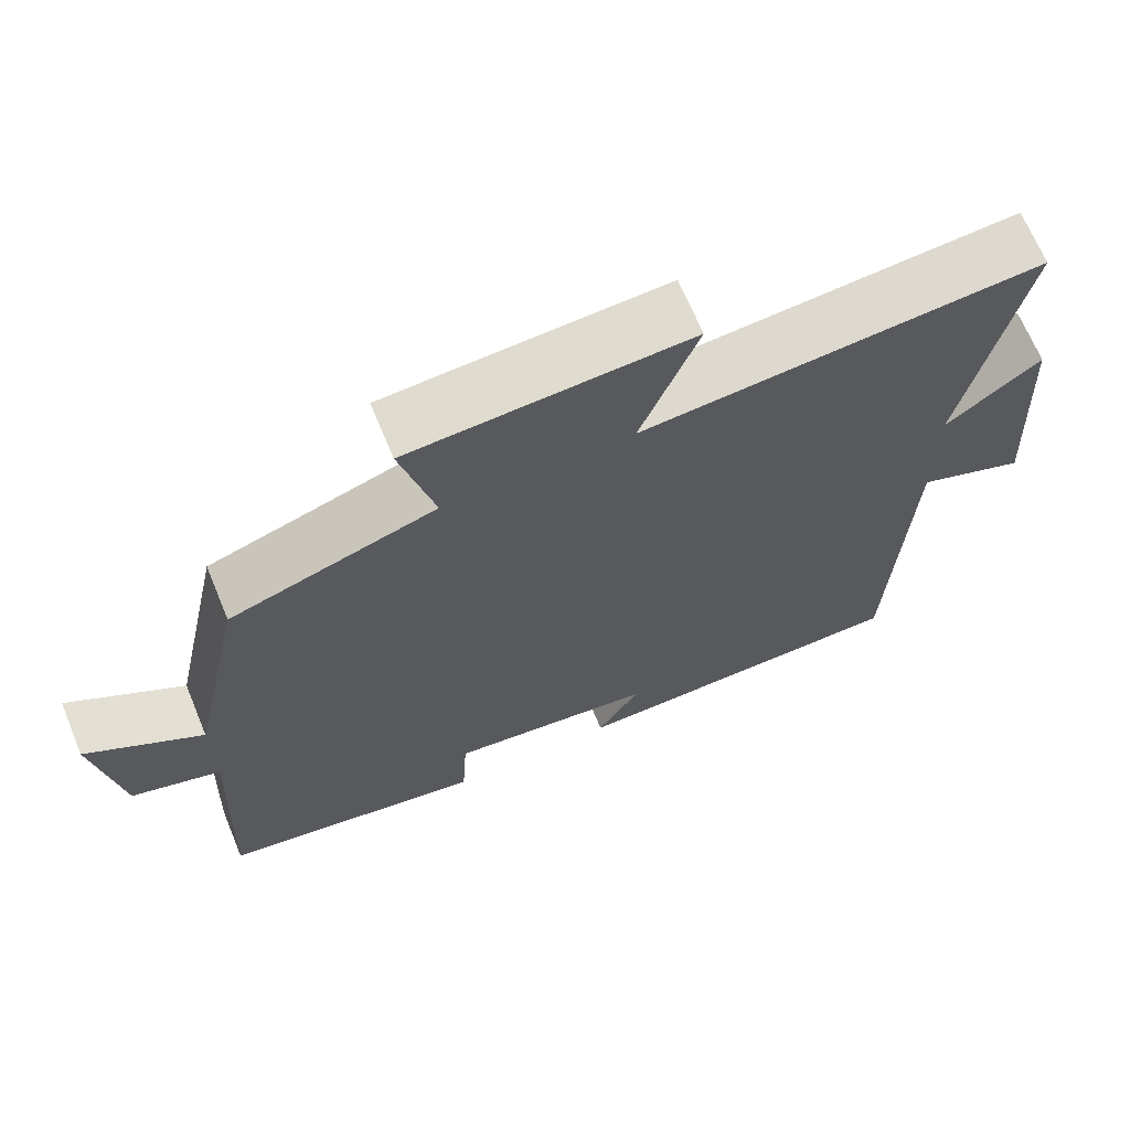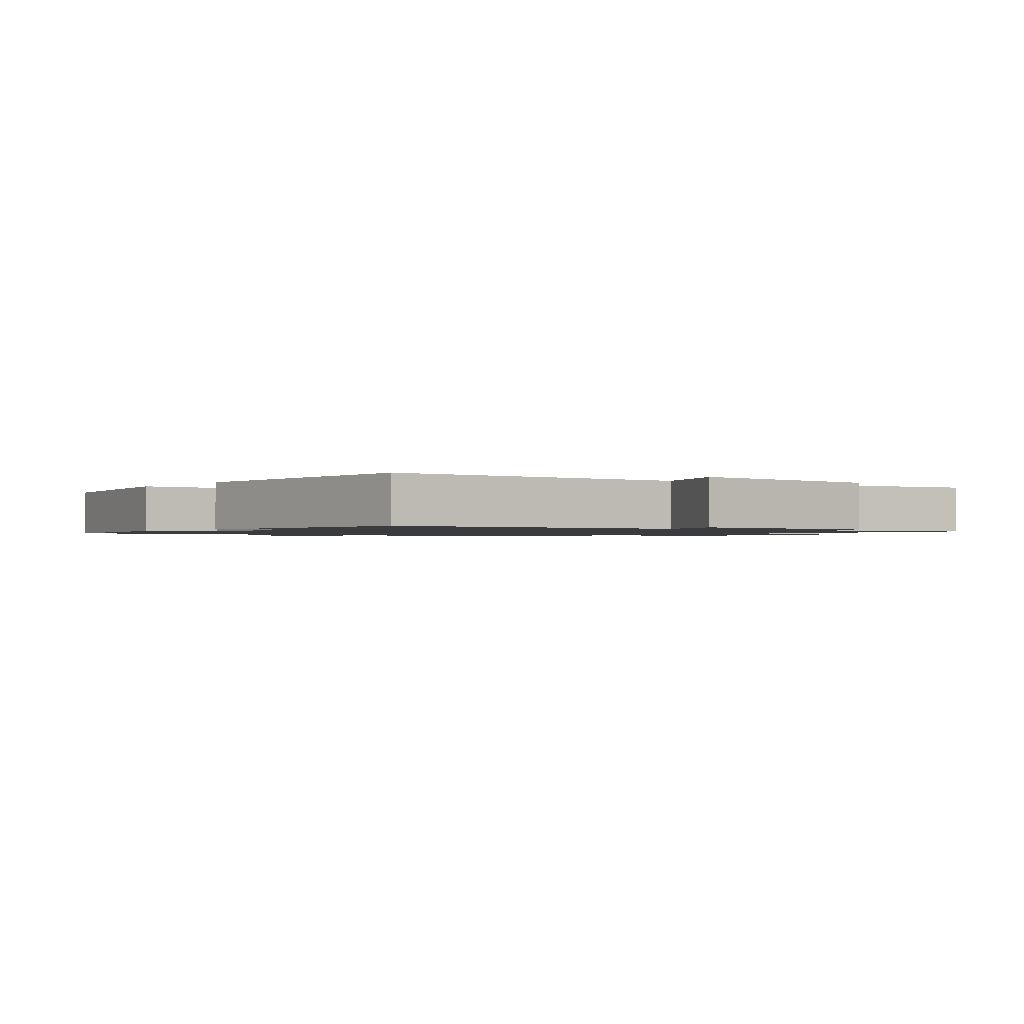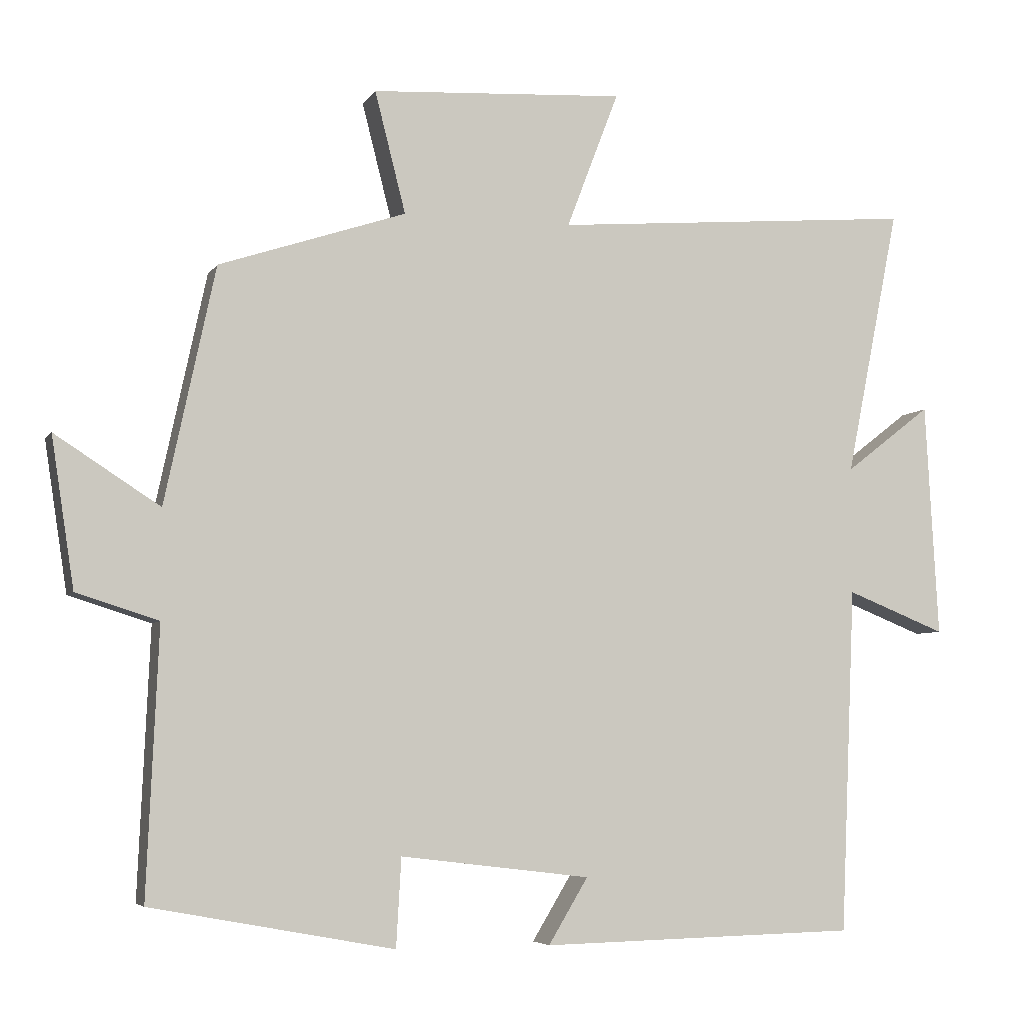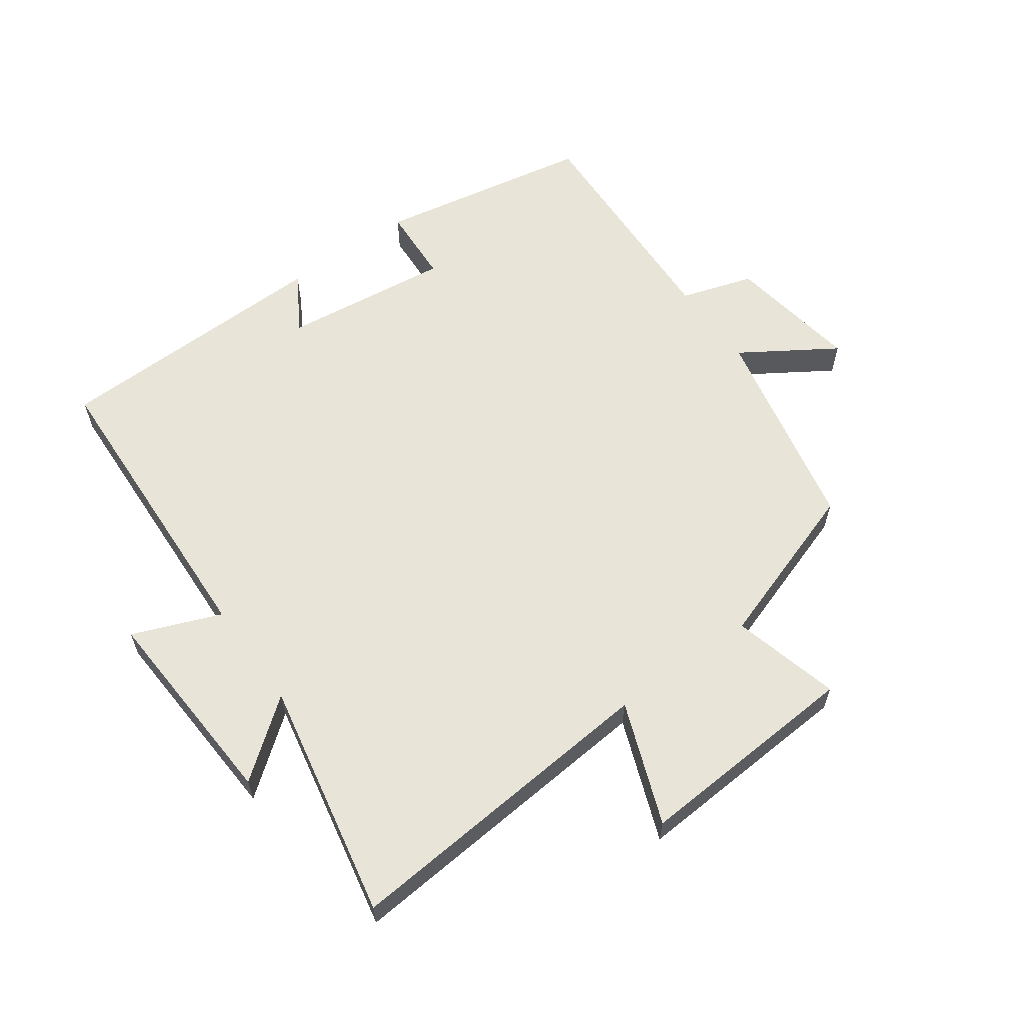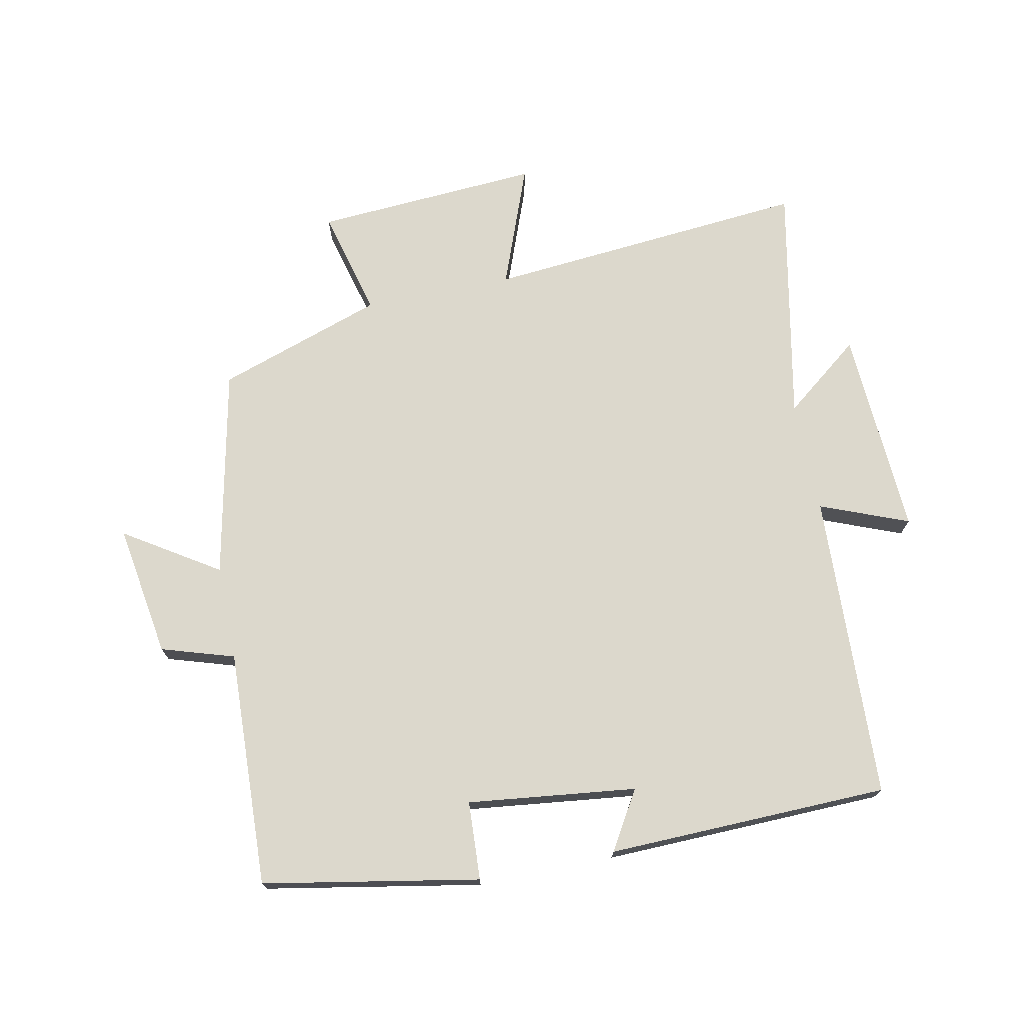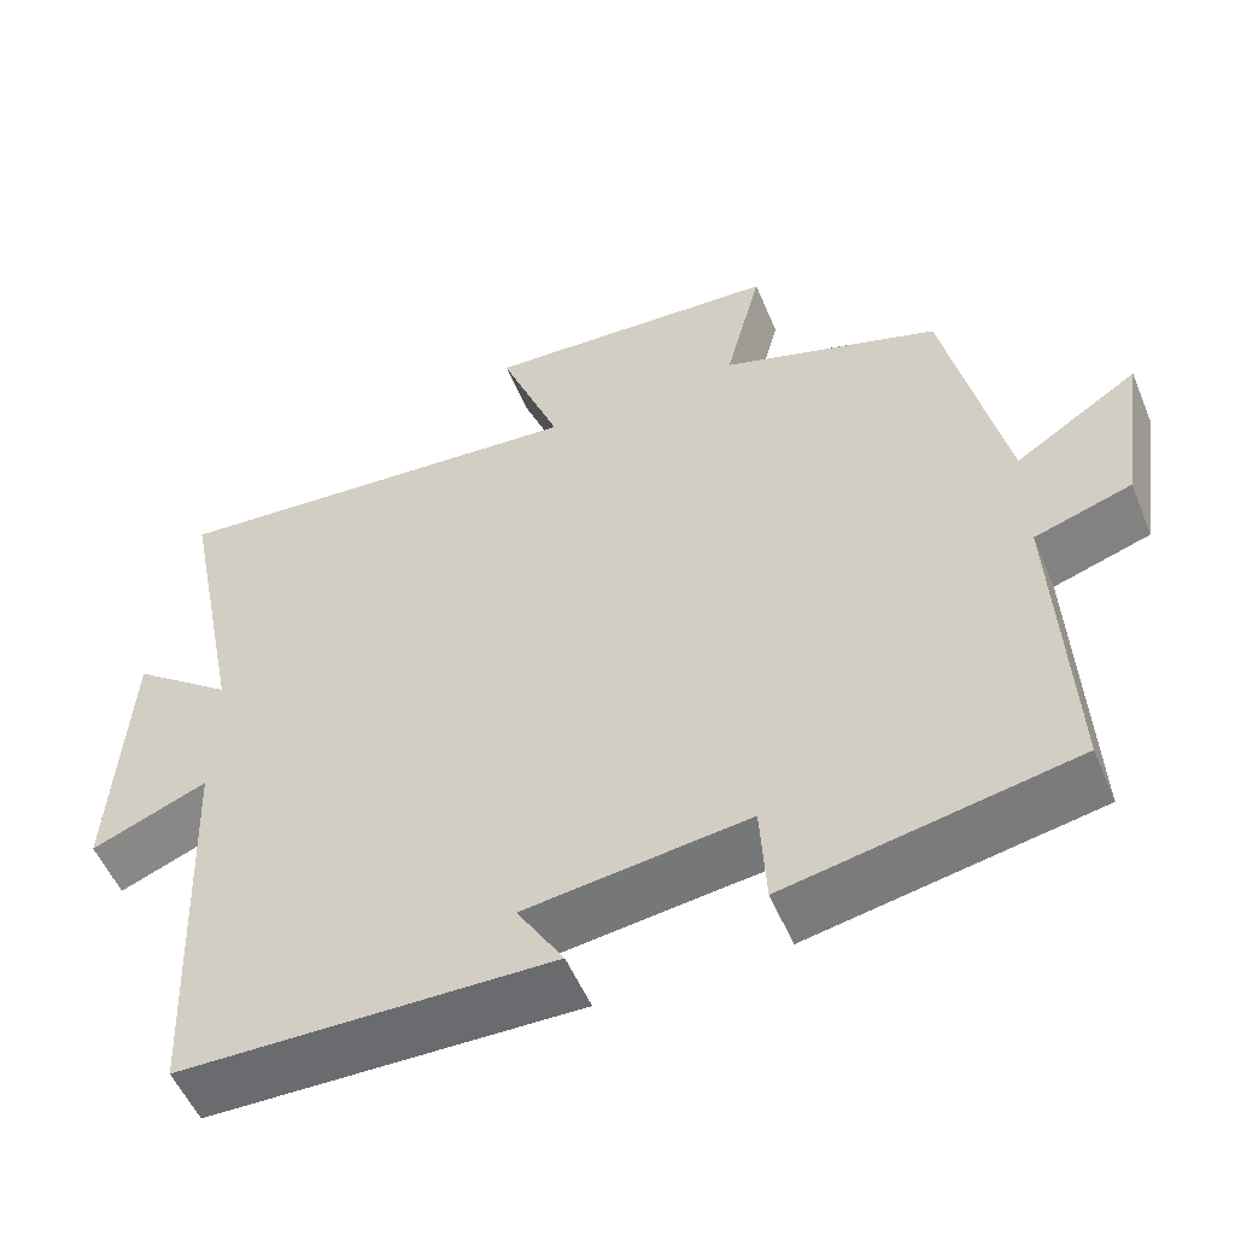
<metadata>
{"format":"obj","ext":"obj","renderer":"f3d","projection":"perspective","resolution":1024,"background":"white","views":[{"elev":67.9,"azim":157.5,"up":"+Z"},{"elev":-1.3,"azim":-128.4,"up":"+Y"},{"elev":-5.5,"azim":162.2,"up":"+Z"},{"elev":60.5,"azim":-35.8,"up":"+Y"},{"elev":72.7,"azim":168.4,"up":"+Y"},{"elev":-54.0,"azim":22.6,"up":"+Z"}]}
</metadata>
<code>
v -0.479 0.07 -0.49
v -0.5 0.07 -0.009
v -0.638 0.07 -0.064
v -0.62 0.07 0.262
v -0.5 0.07 0.169
v -0.575 0.07 0.543
v -0.068 0.07 0.5
v -0.141 0.07 0.691
v 0.213 0.07 0.669
v 0.17 0.07 0.5
v 0.43 0.07 0.413
v 0.5 0.07 0.084
v 0.646 0.07 0.178
v 0.614 0.07 -0.03
v 0.5 0.07 -0.066
v 0.516 0.07 -0.437
v 0.178 0.07 -0.5
v 0.171 0.07 -0.377
v -0.093 0.07 -0.409
v -0.038 0.07 -0.5
v -0.479 0 -0.49
v -0.5 0 -0.009
v -0.638 0 -0.064
v -0.62 0 0.262
v -0.5 0 0.169
v -0.575 0 0.543
v -0.068 0 0.5
v -0.141 0 0.691
v 0.213 0 0.669
v 0.17 0 0.5
v 0.43 0 0.413
v 0.5 0 0.084
v 0.646 0 0.178
v 0.614 0 -0.03
v 0.5 0 -0.066
v 0.516 0 -0.437
v 0.178 0 -0.5
v 0.171 0 -0.377
v -0.093 0 -0.409
v -0.038 0 -0.5
f 19 20 1 2
f 18 19 2
f 15 16 17 18
f 15 18 2
f 12 13 14 15
f 12 15 2
f 11 12 2
f 10 11 2
f 7 8 9 10
f 7 10 2 3
f 5 6 7
f 5 7 3
f 3 4 5
f 22 21 40 39
f 22 39 38
f 38 37 36 35
f 22 38 35
f 35 34 33 32
f 22 35 32
f 22 32 31
f 22 31 30
f 30 29 28 27
f 23 22 30 27
f 27 26 25
f 23 27 25
f 25 24 23
f 1 21 22 2
f 2 22 23 3
f 3 23 24 4
f 4 24 25 5
f 5 25 26 6
f 6 26 27 7
f 7 27 28 8
f 8 28 29 9
f 9 29 30 10
f 10 30 31 11
f 11 31 32 12
f 12 32 33 13
f 13 33 34 14
f 14 34 35 15
f 15 35 36 16
f 16 36 37 17
f 17 37 38 18
f 18 38 39 19
f 19 39 40 20
f 20 40 21 1

</code>
